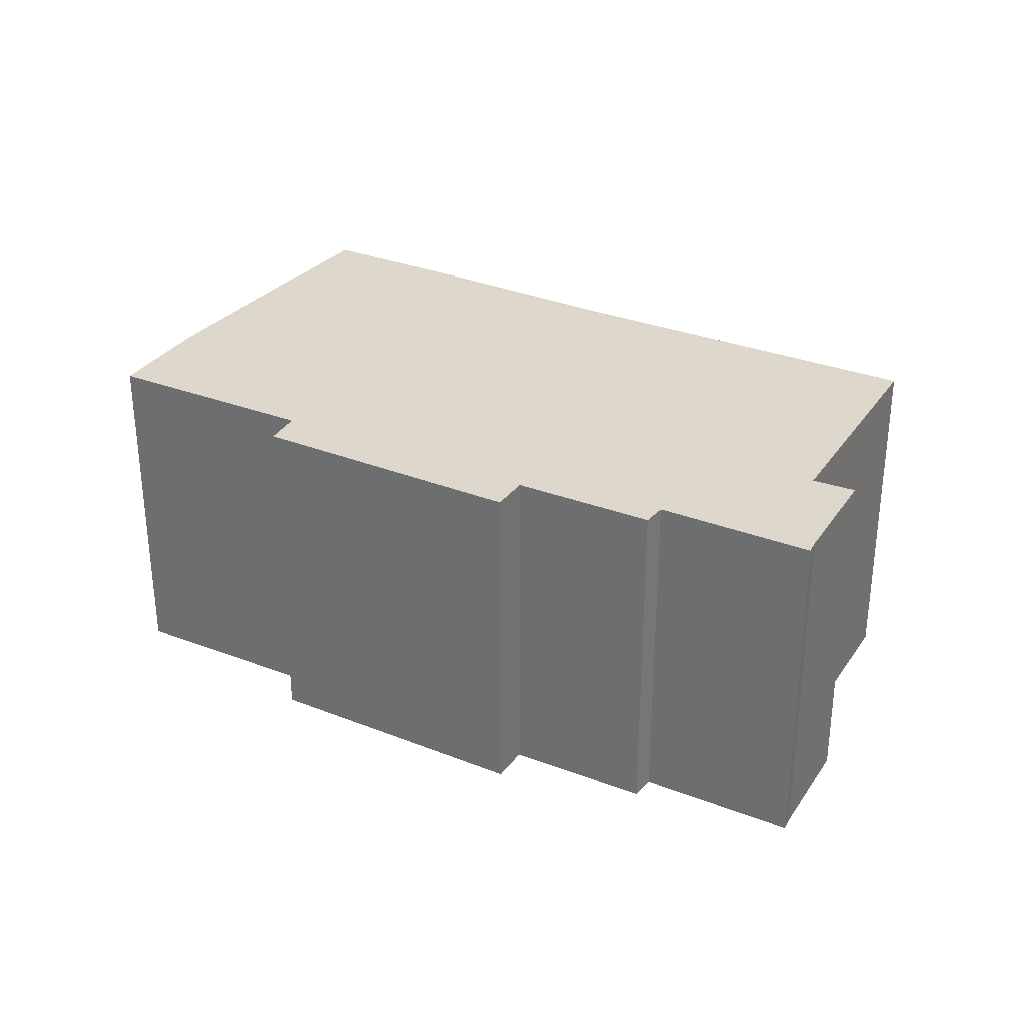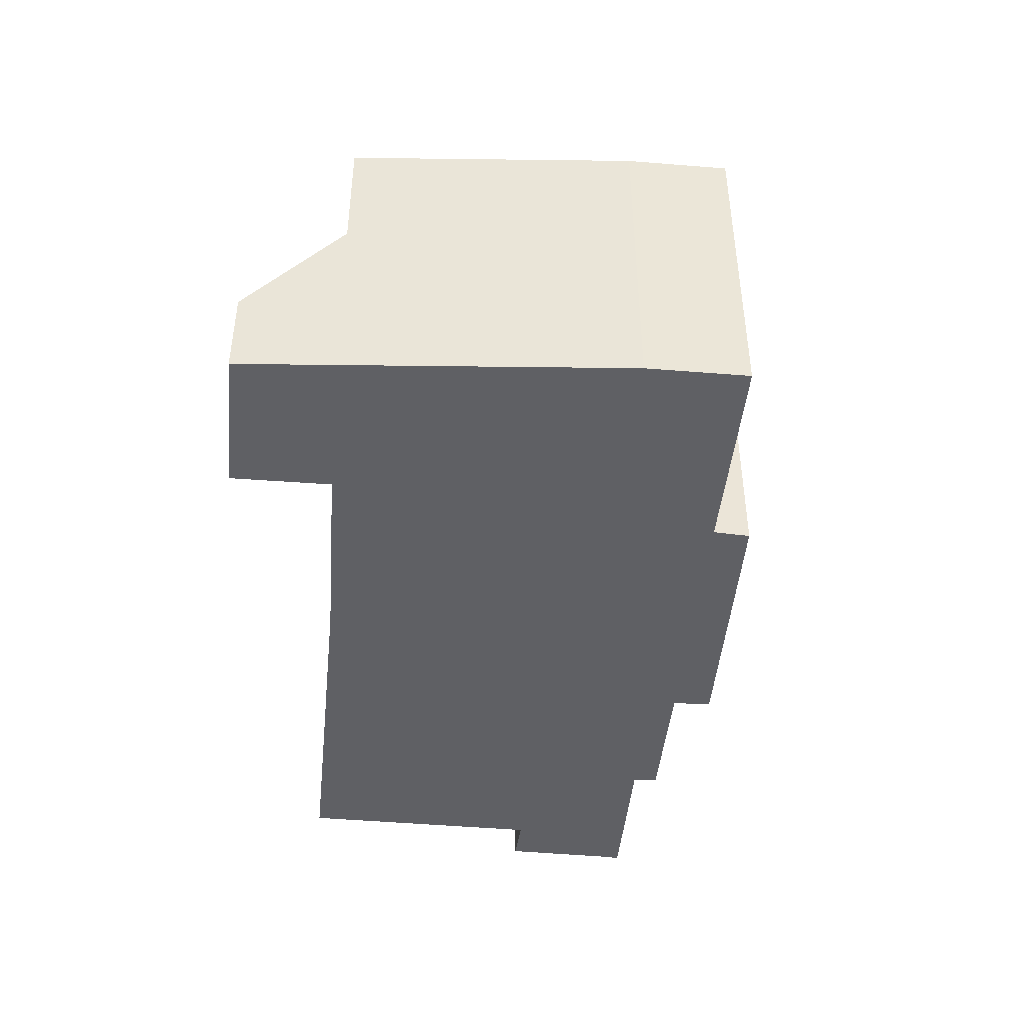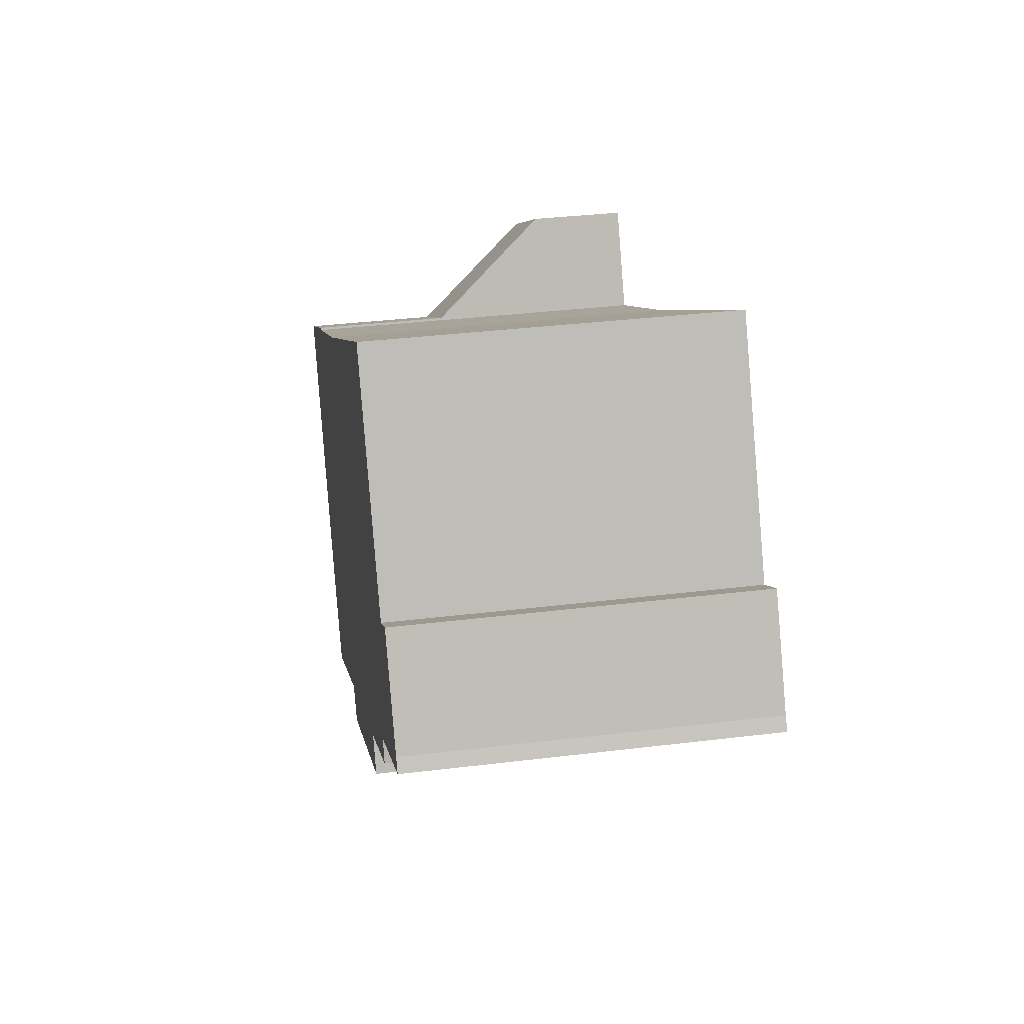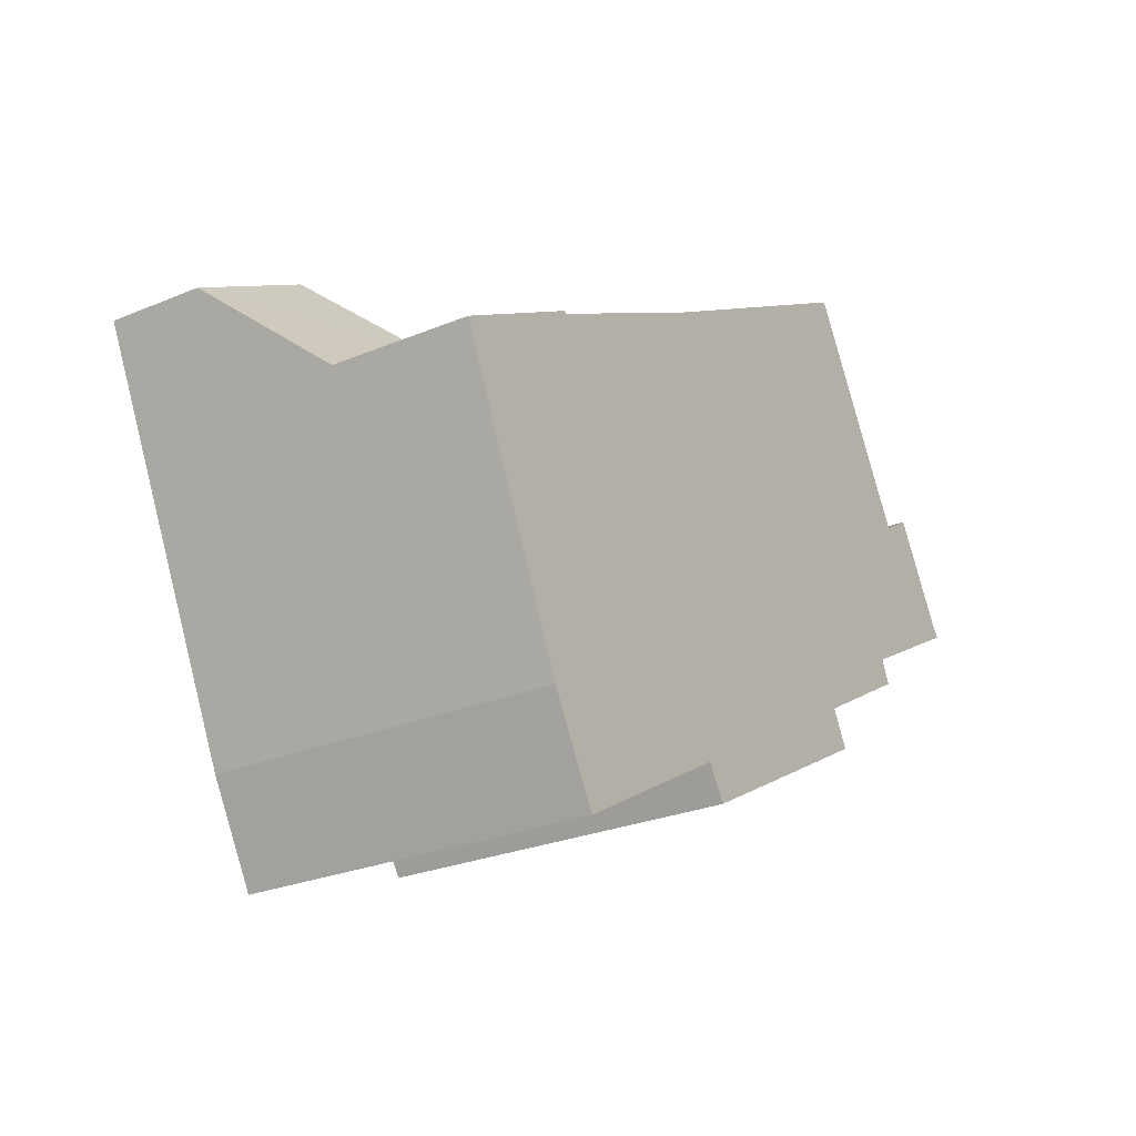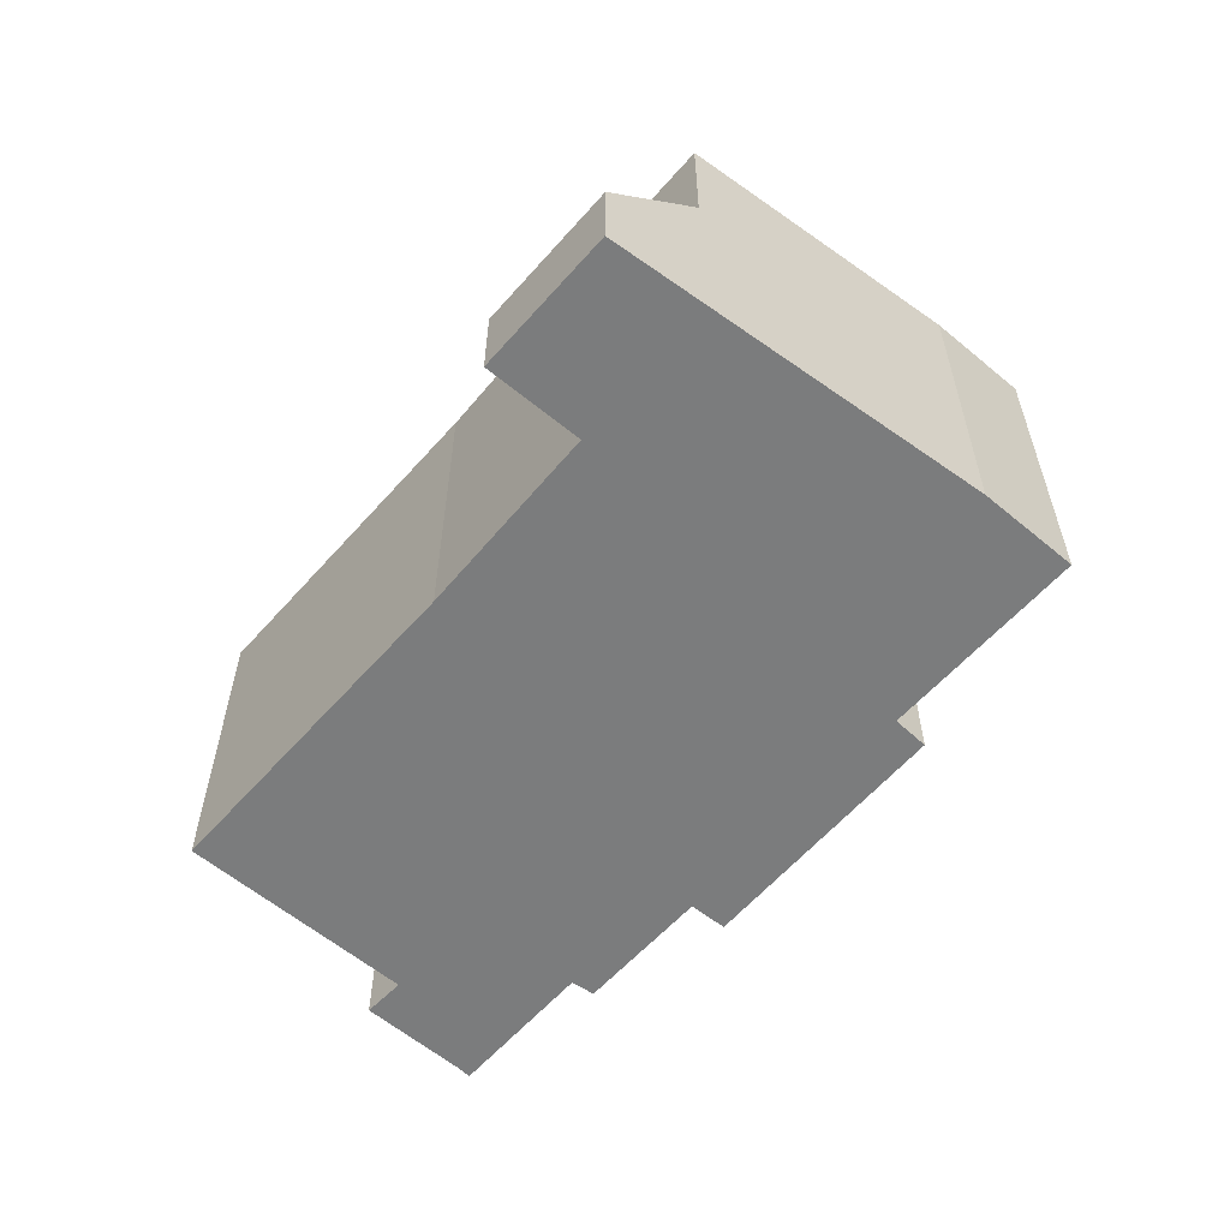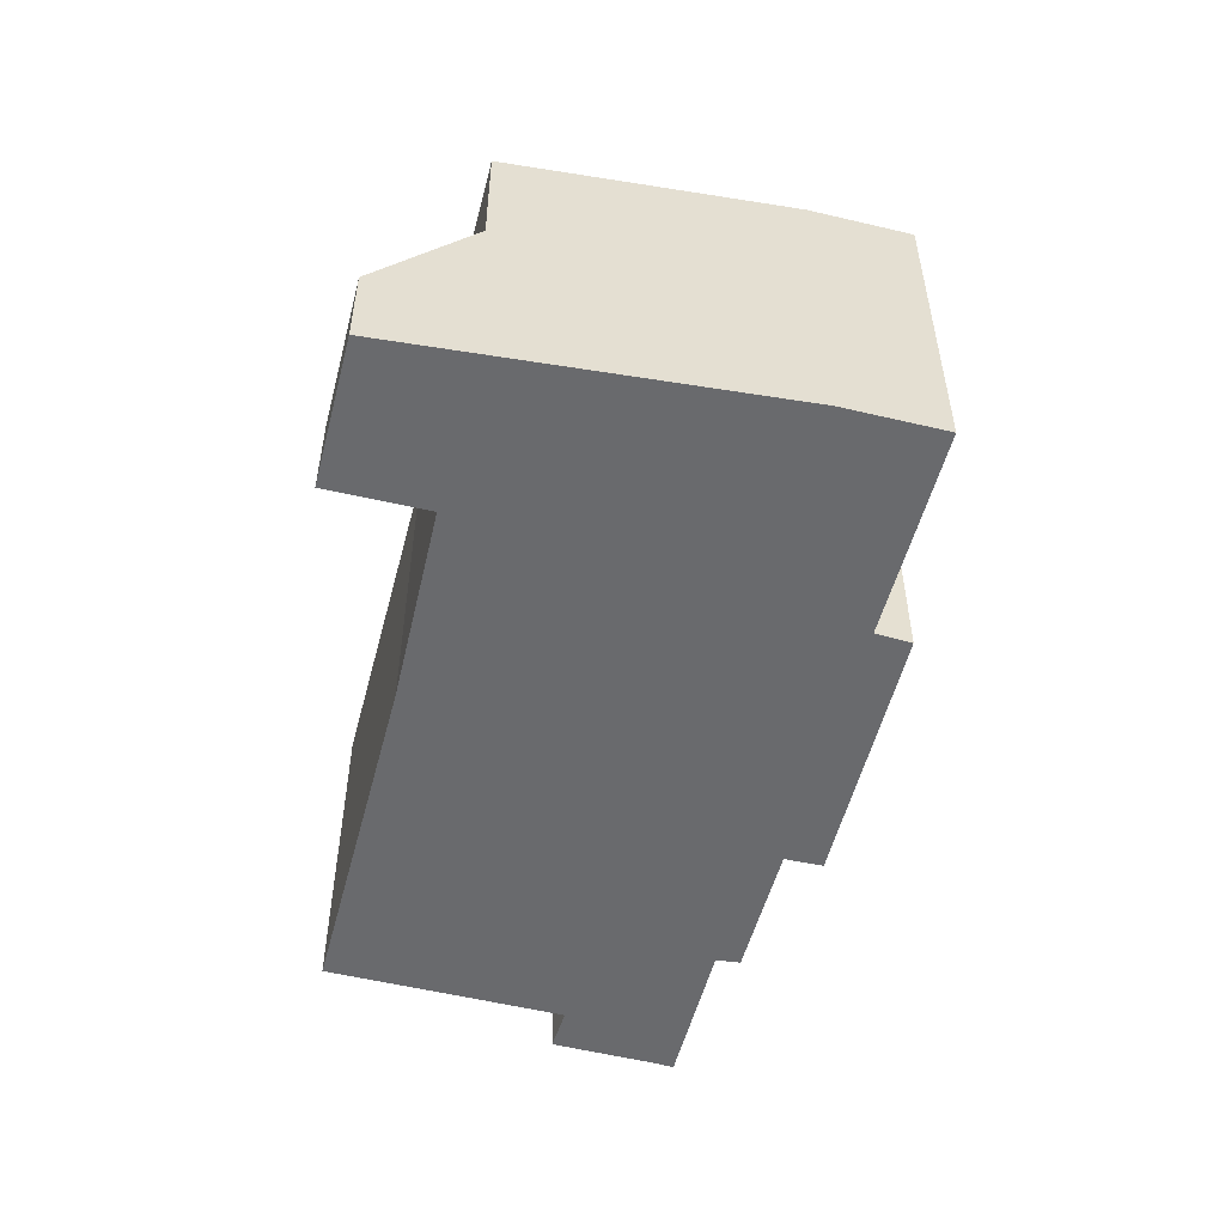
<metadata>
{"format":"obj","ext":"obj","renderer":"f3d","projection":"perspective","resolution":1024,"background":"white","views":[{"elev":31.5,"azim":-121.6,"up":"+Y"},{"elev":-45.3,"azim":114.2,"up":"+Y"},{"elev":35.4,"azim":-99.2,"up":"+Z"},{"elev":-26.6,"azim":123.2,"up":"+Z"},{"elev":-58.6,"azim":78.9,"up":"+Y"},{"elev":-53.1,"azim":105.3,"up":"+Y"}]}
</metadata>
<code>
v  19.39 9.143 -8.61
v  19.04 9.143 0.645
v  22.73 9.143 -1.452
v  19.01 9.143 0.588
v  18.8 9.143 0.7
v  14.22 9.143 3.159
v  5.965 9.143 7.916
v  2.713 9.143 2.271
v  18.01 9.143 -11.04
v  1.731 9.143 2.901
v  0.222 9.143 0.317
v  14.16 9.143 -8.824
v  13.06 9.143 -8.185
v  3.646 9.143 -2.072
v  12.52 9.143 -9.028
v  6.652 9.143 -4.57
v  6.158 9.143 -5.493
v  3.384 9.143 -2.677
v  0 9.143 5.598e-16
v  22.73 8.891e-17 -1.452
v  19.39 5.272e-16 -8.61
v  18.01 6.763e-16 -11.04
v  13.06 5.012e-16 -8.185
v  12.52 5.528e-16 -9.028
v  14.16 5.403e-16 -8.824
v  6.158 3.363e-16 -5.493
v  6.652 2.798e-16 -4.57
v  3.384 1.639e-16 -2.677
v  3.646 1.269e-16 -2.072
v  0 0 0
v  0.222 -1.941e-17 0.317
v  1.731 -1.776e-16 2.901
v  2.713 -1.391e-16 2.271
v  5.965 -4.847e-16 7.916
v  19.01 -3.6e-17 0.588
v  19.04 -3.949e-17 0.645
v  14.22 -1.934e-16 3.159
v  18.8 -4.286e-17 0.7
v  19.04 5.552 0.645
v  23.87 2.506 0.993
v  22.73 5.545 -1.452
v  20.36 2.5 3.006
v  20.36 -1.841e-16 3.006
v  23.87 -6.08e-17 0.993
g defaultobject
f 1 2 3
f 2 1 4
f 4 1 5
f 5 1 6
f 6 1 7
f 7 1 8
f 8 1 9
f 8 9 10
f 10 9 11
f 11 9 12
f 11 12 13
f 11 13 14
f 14 13 15
f 14 15 16
f 16 15 17
f 18 14 16
f 19 11 14
f 20 1 3
f 1 20 21
f 21 9 1
f 9 21 22
f 23 15 13
f 15 23 24
f 22 12 9
f 12 22 13
f 13 22 23
f 23 22 25
f 24 17 15
f 17 24 26
f 27 18 16
f 18 27 28
f 29 19 14
f 19 29 30
f 26 16 17
f 16 26 27
f 28 14 18
f 14 28 29
f 30 11 19
f 11 30 31
f 31 10 11
f 10 31 32
f 33 7 8
f 7 33 34
f 35 2 4
f 2 35 36
f 32 8 10
f 8 32 33
f 34 6 7
f 6 34 37
f 37 5 6
f 5 37 4
f 4 37 35
f 35 37 38
f 36 3 2
f 3 36 20
f 27 29 28
f 24 27 26
f 27 24 37
f 37 24 23
f 37 23 38
f 38 23 25
f 38 25 22
f 38 22 35
f 35 22 36
f 36 22 20
f 20 22 21
f 29 31 30
f 31 29 32
f 32 29 33
f 33 29 34
f 34 29 37
f 37 29 27
f 39 40 41
f 40 39 42
f 36 42 39
f 42 36 43
f 42 44 40
f 44 42 43
f 40 20 41
f 20 40 44
f 41 36 39
f 36 41 20
f 36 44 43
f 44 36 20

</code>
